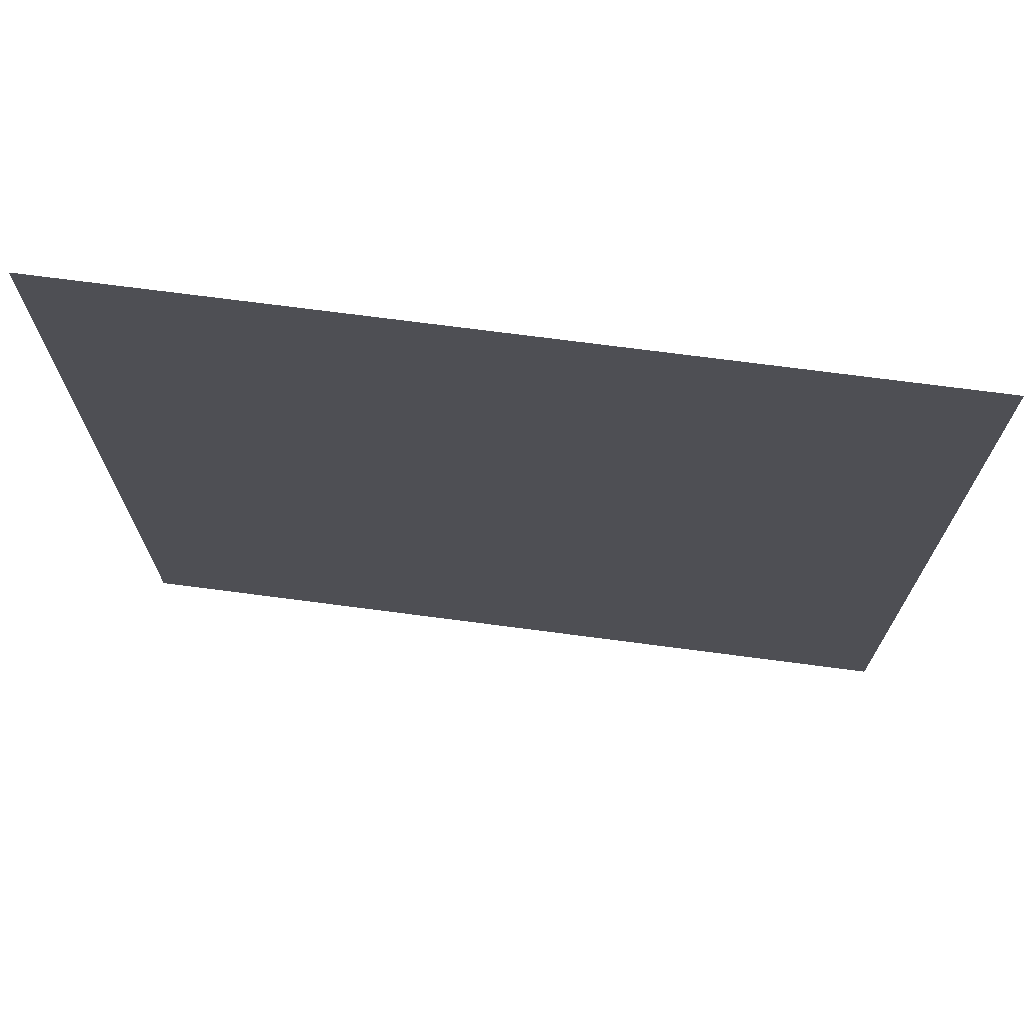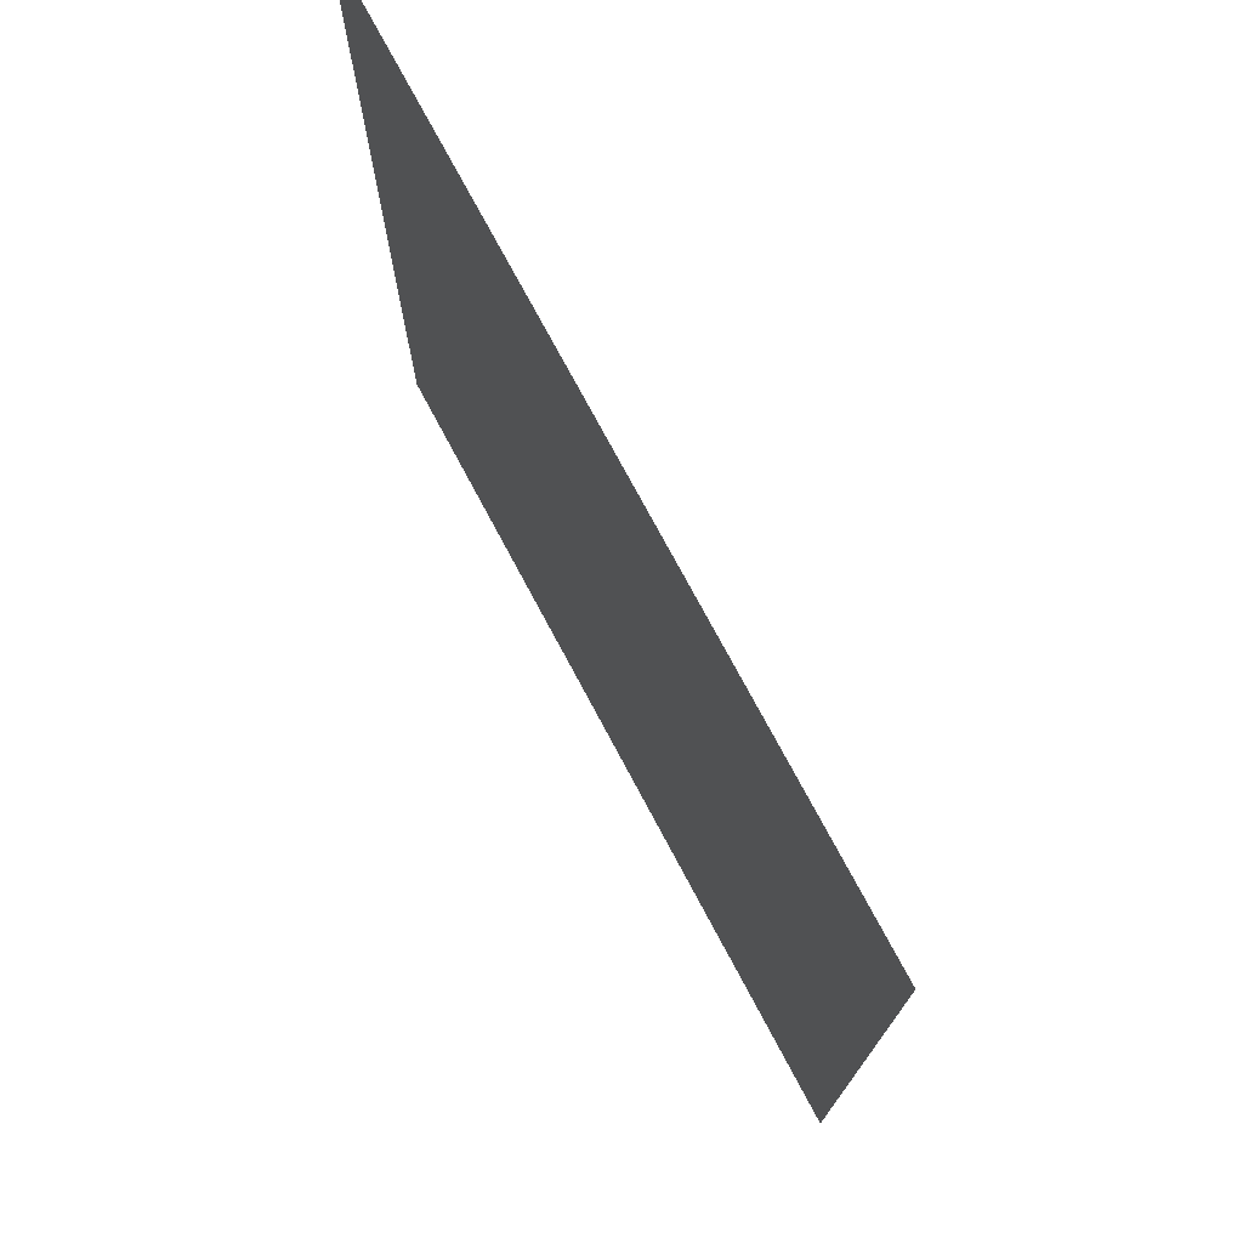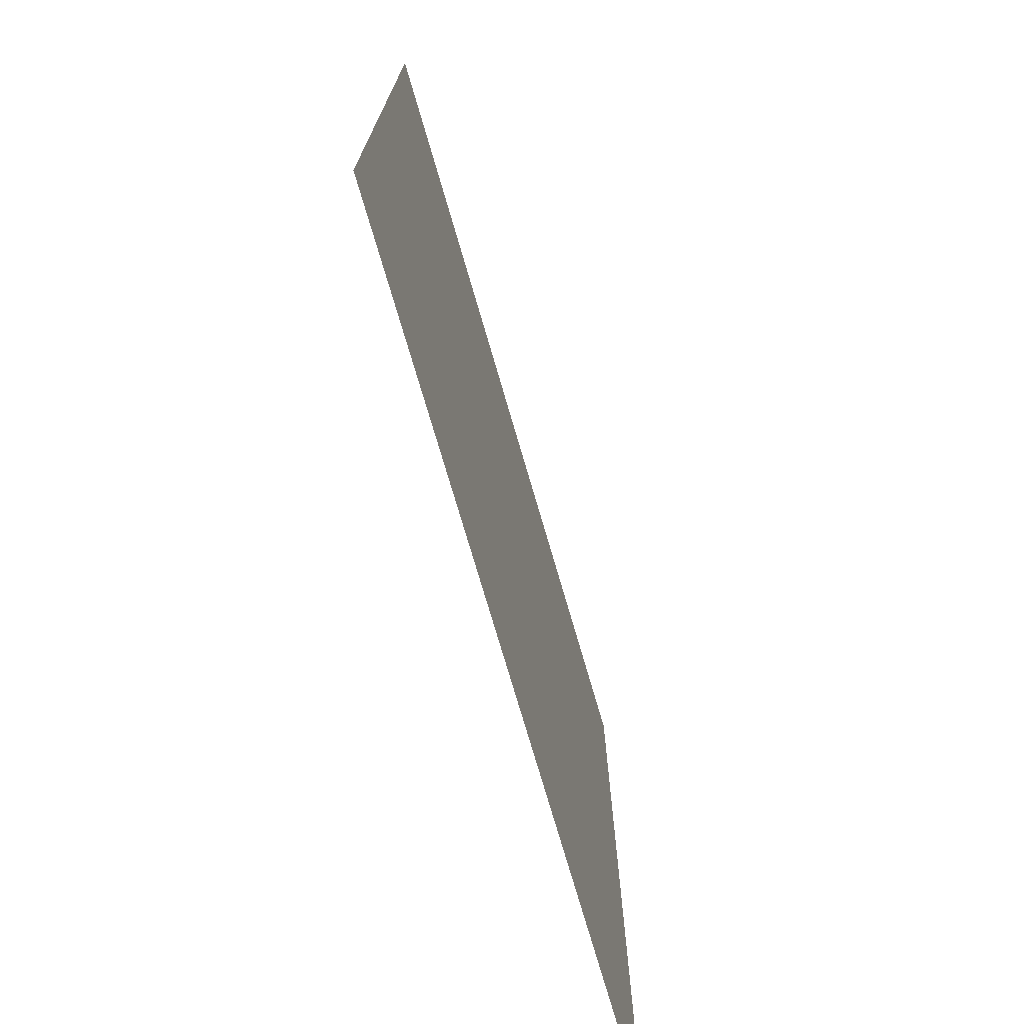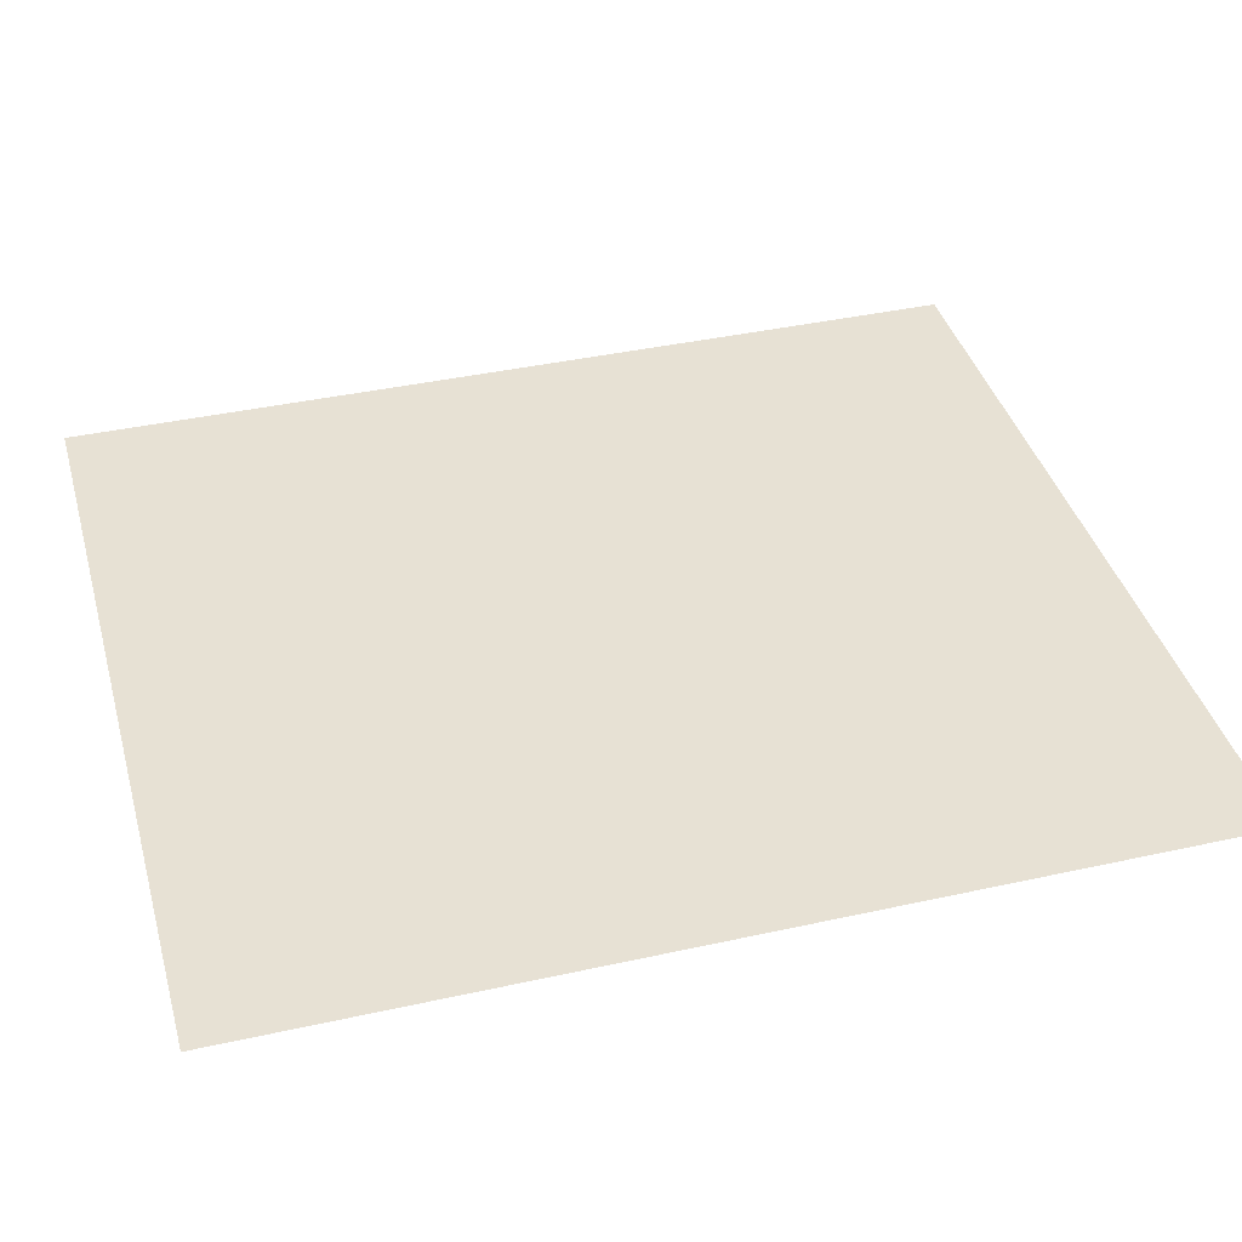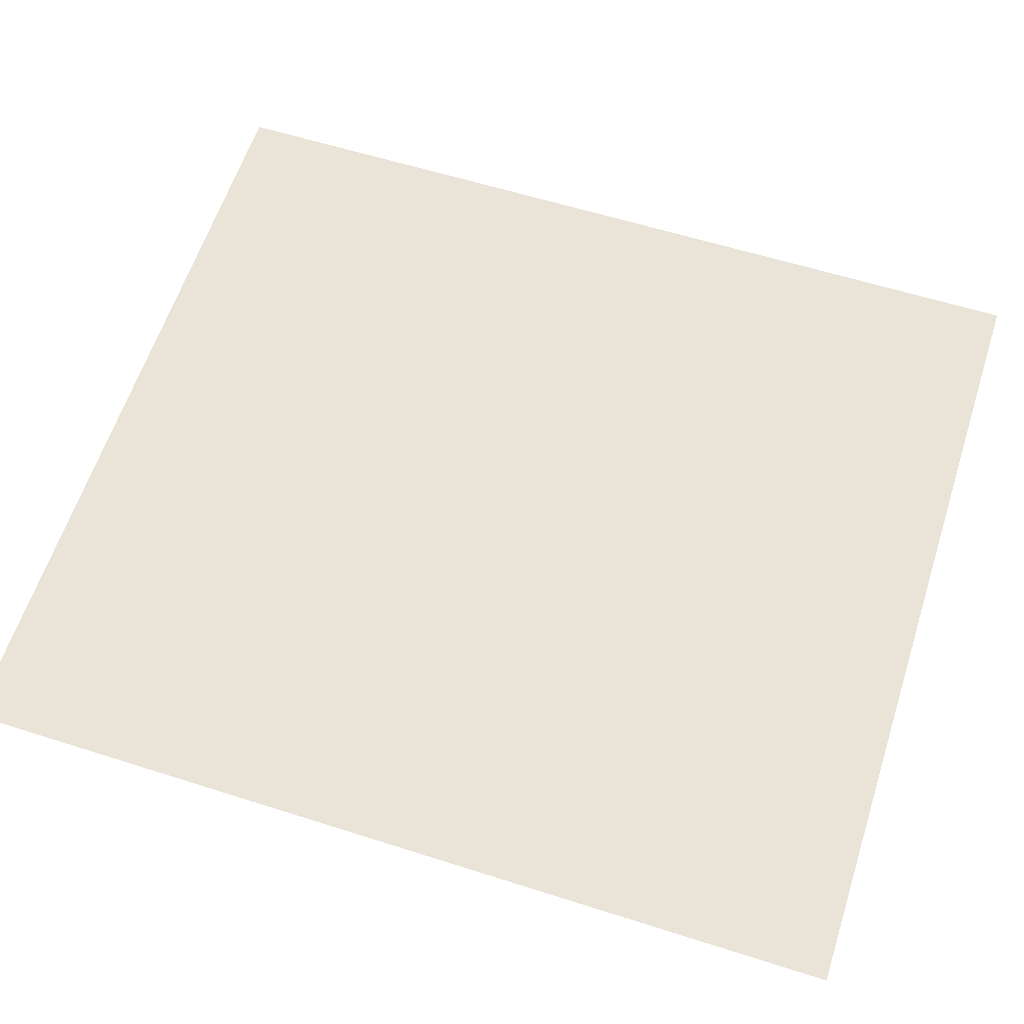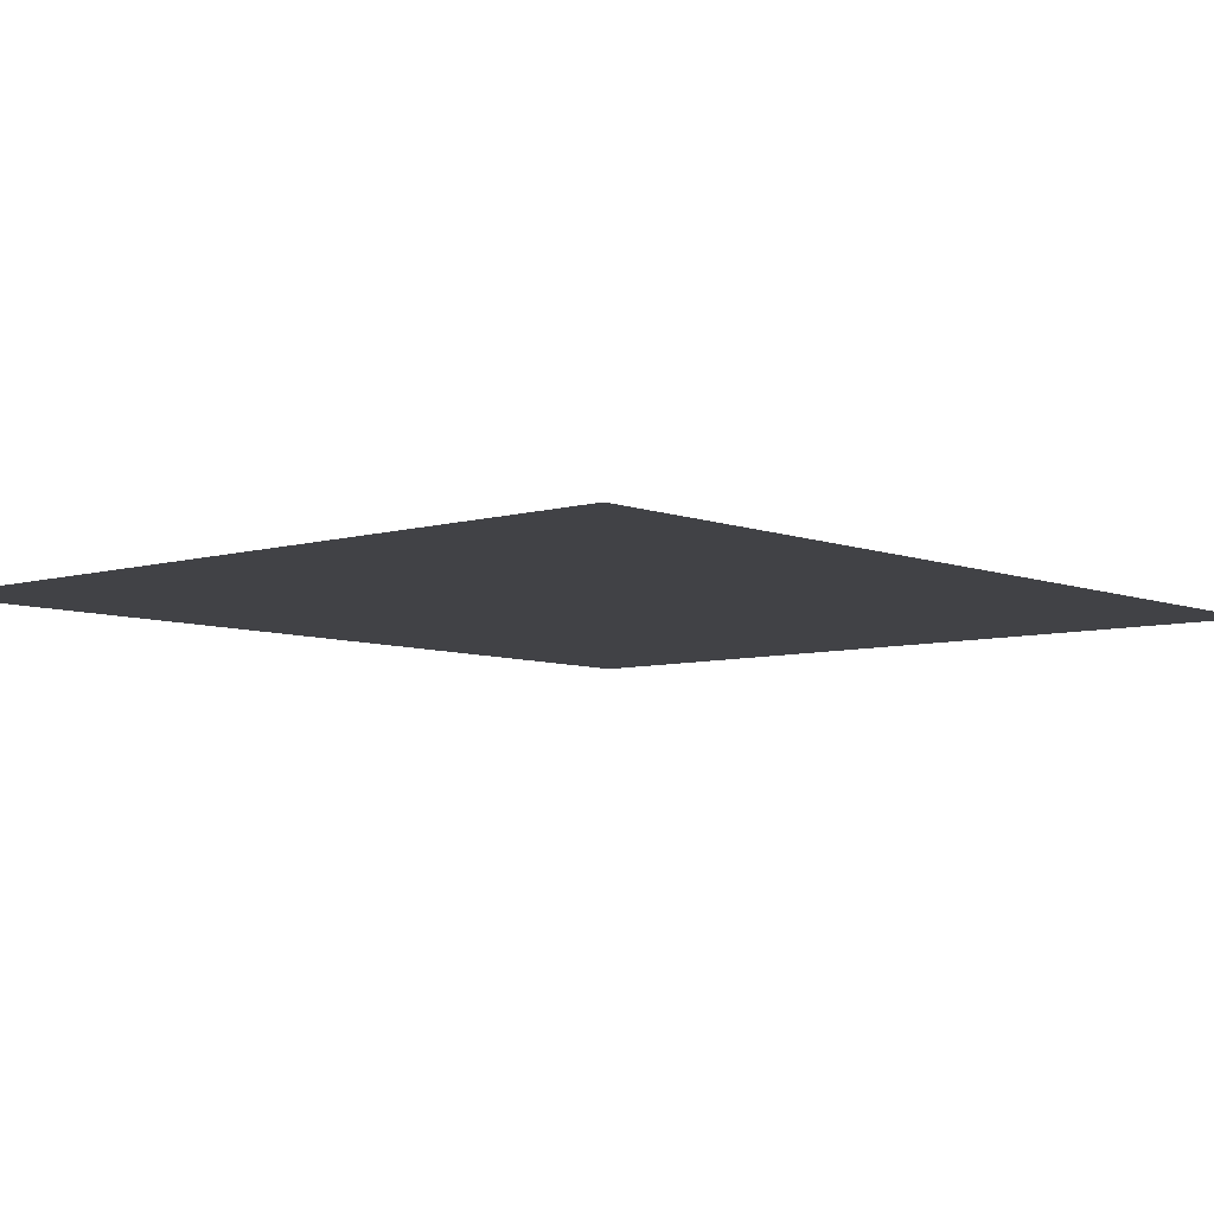
<metadata>
{"format":"obj","ext":"obj","renderer":"f3d","projection":"perspective","resolution":1024,"background":"white","views":[{"elev":72.5,"azim":7.5,"up":"+Y"},{"elev":75.1,"azim":61.7,"up":"+Y"},{"elev":-74.5,"azim":106.2,"up":"+Y"},{"elev":39.5,"azim":74.7,"up":"+Z"},{"elev":61.0,"azim":107.9,"up":"+Z"},{"elev":-6.6,"azim":42.2,"up":"+Z"}]}
</metadata>
<code>
o FridgeDrawer4_13_FridgeDrawer4C1_6_GeomSubset_5
v -0.000164 0.03001 -0.9998
v -0.000173 0.03001 -0.9998
v -0.000164 0.03002 -0.9998
v -0.000173 0.03002 -0.9998
v -0.000164 0.03001 -0.9998
v -0.000173 0.03001 -0.9998
v -0.000164 0.03002 -0.9998
v -0.000173 0.03002 -0.9998
v -0.000164 0.03001 -0.9998
v -0.000173 0.03001 -0.9998
v -0.000164 0.03002 -0.9998
v -0.000173 0.03002 -0.9998
v -0.000164 0.03001 -0.9998
v -0.000173 0.03001 -0.9998
v -0.000164 0.03002 -0.9998
v -0.000173 0.03002 -0.9998
v -0.000164 0.03001 -0.9998
v -0.000173 0.03001 -0.9998
v -0.000164 0.03002 -0.9998
v -0.000173 0.03002 -0.9998
v -0.000164 0.03001 -0.9998
v -0.000173 0.03001 -0.9998
v -0.000164 0.03002 -0.9998
v -0.000173 0.03002 -0.9998
v -0.000164 0.03001 -0.9998
v -0.000173 0.03001 -0.9998
v -0.000164 0.03002 -0.9998
v -0.000173 0.03002 -0.9998
v -0.02965 0.1539 0.05786
v -0.4753 0.1539 0.05786
v -0.02965 0.07997 -0.0553
v -0.02965 0.07471 -0.05815
v -0.4753 0.07471 -0.05815
v -0.4753 0.07997 -0.0553
v -0.02965 0.1539 0.06562
v -0.02965 0.07997 0.06562
v -0.02965 0.07471 0.06562
v -0.02965 -0.1938 0.06562
v -0.4753 0.07997 0.06562
v -0.4753 0.1539 0.06562
v -0.4753 0.07471 0.06562
v -0.4753 -0.1938 0.06562
v -0.4753 -0.1546 -0.05815
v -0.4753 -0.1763 -0.0364
v -0.02965 -0.1763 -0.0364
v -0.02965 -0.1546 -0.05815
v -0.02965 -0.1747 -0.04472
v -0.4753 -0.1747 -0.04472
v -0.02965 -0.17 -0.05178
v -0.4753 -0.17 -0.05178
v -0.02965 -0.1629 -0.05649
v -0.4753 -0.1629 -0.05649
v -0.03449 0.145 0.06051
v -0.4704 0.145 0.06051
v -0.4678 0.07504 -0.04993
v -0.03717 0.07504 -0.04993
v -0.4706 -0.1671 -0.0347
v -0.4679 -0.1865 0.06687
v -0.03705 -0.1865 0.06687
v -0.03433 -0.1671 -0.0347
v -0.4678 0.07292 -0.05108
v -0.03717 0.07292 -0.05108
v -0.04012 0.07997 0.06562
v -0.03705 0.1465 0.06562
v -0.04012 0.07471 0.06562
v -0.4705 -0.1661 -0.04115
v -0.4705 -0.1634 -0.04518
v -0.4705 -0.1594 -0.04787
v -0.4706 -0.1537 -0.04884
v -0.4648 0.07471 0.06562
v -0.4679 0.1465 0.06562
v -0.4648 0.07997 0.06562
v -0.03435 -0.1537 -0.04884
v -0.0344 -0.1594 -0.04787
v -0.0344 -0.1634 -0.04518
v -0.0344 -0.1661 -0.04115
v -0.03952 0.07434 0.04194
v -0.03639 -0.1817 0.04194
v -0.4654 0.07434 0.04194
v -0.4654 0.07896 0.04194
v -0.47 0.1333 0.04194
v -0.4685 -0.1817 0.04194
v -0.03951 0.07896 0.04194
v -0.03494 0.1333 0.04194
v -0.02965 0.1435 0.04194
v -0.4753 0.1435 0.04194
v -0.4753 -0.1897 0.04194
v -0.02965 -0.1897 0.04194
v -0.02965 0.07997 0.04194
v -0.02965 0.07471 0.04194
v -0.4753 0.07471 0.04194
v -0.4753 0.07997 0.04194
v -0.02965 -0.2086 0.06562
v -0.4753 -0.2086 0.06562
v -0.4753 -0.2045 0.04194
v -0.02965 -0.2045 0.04194
f 21 22 24 23

</code>
